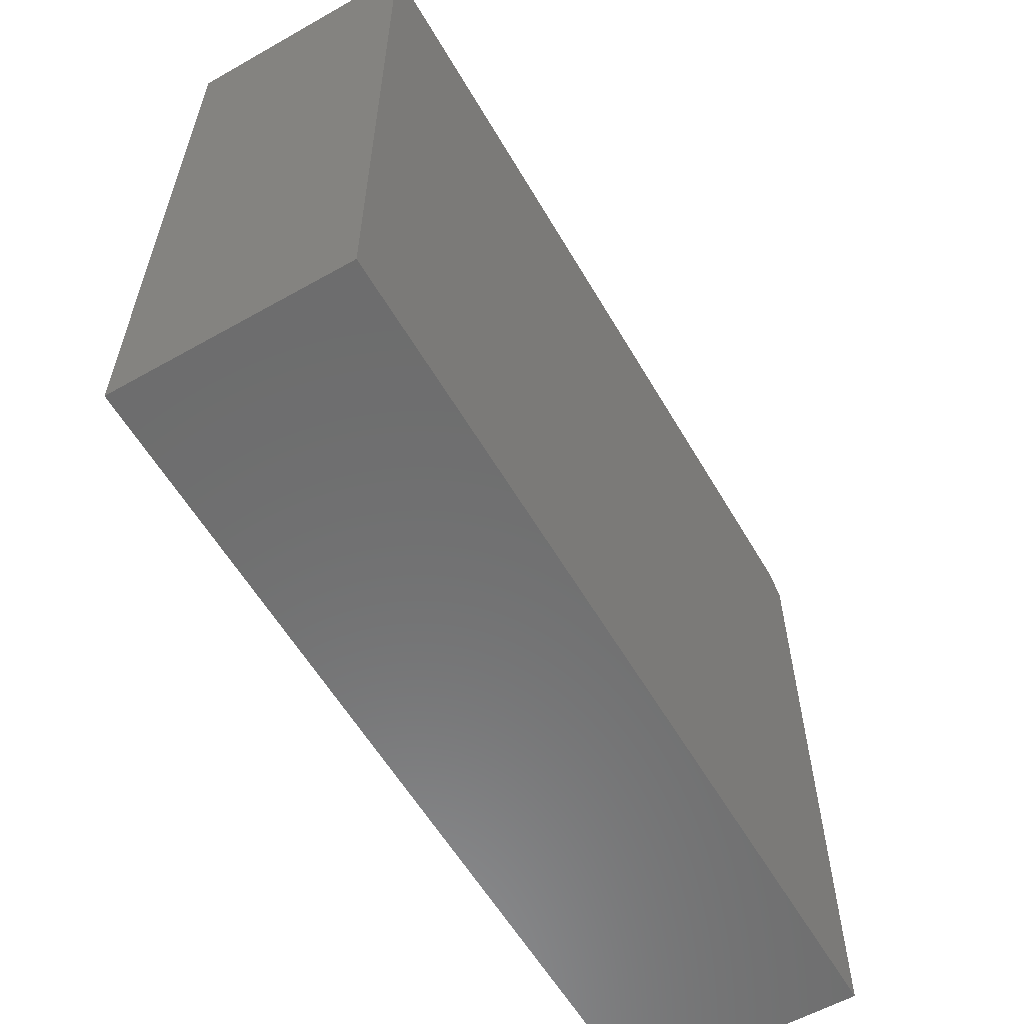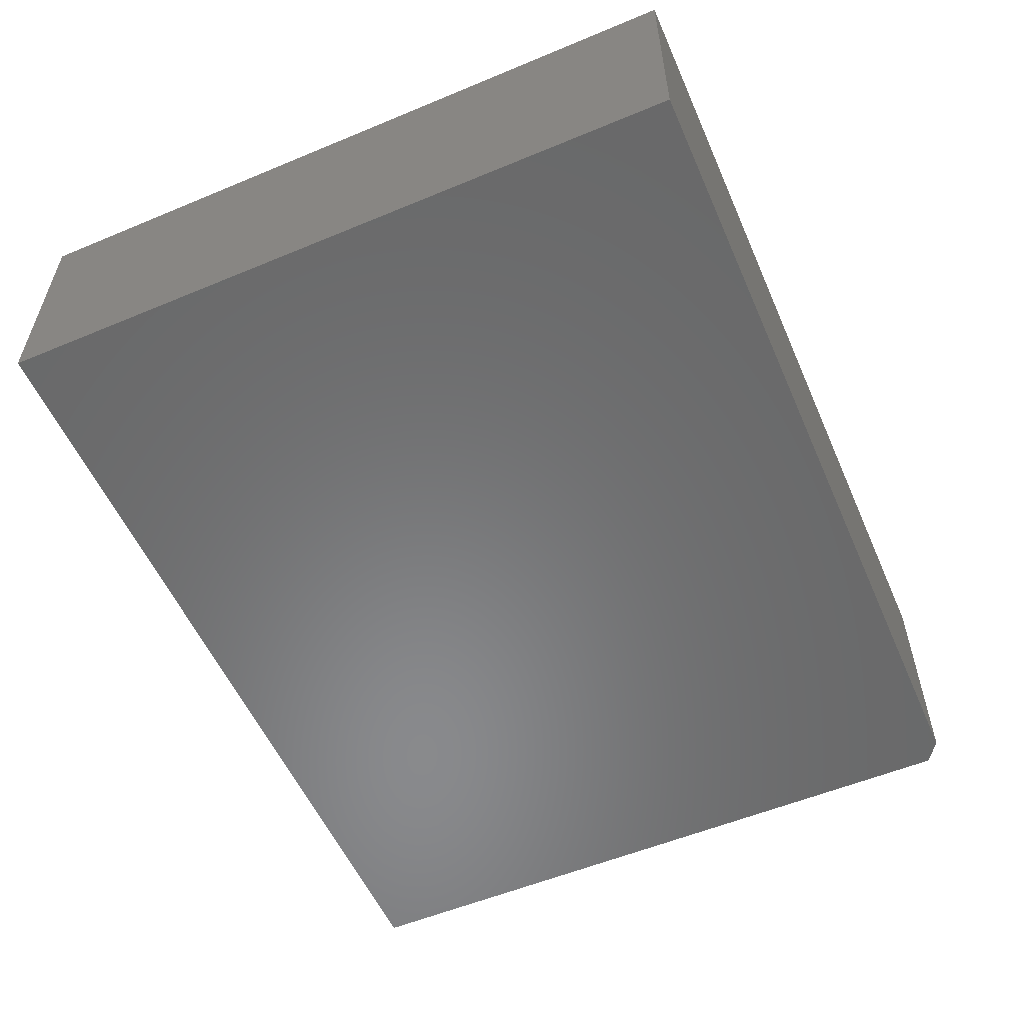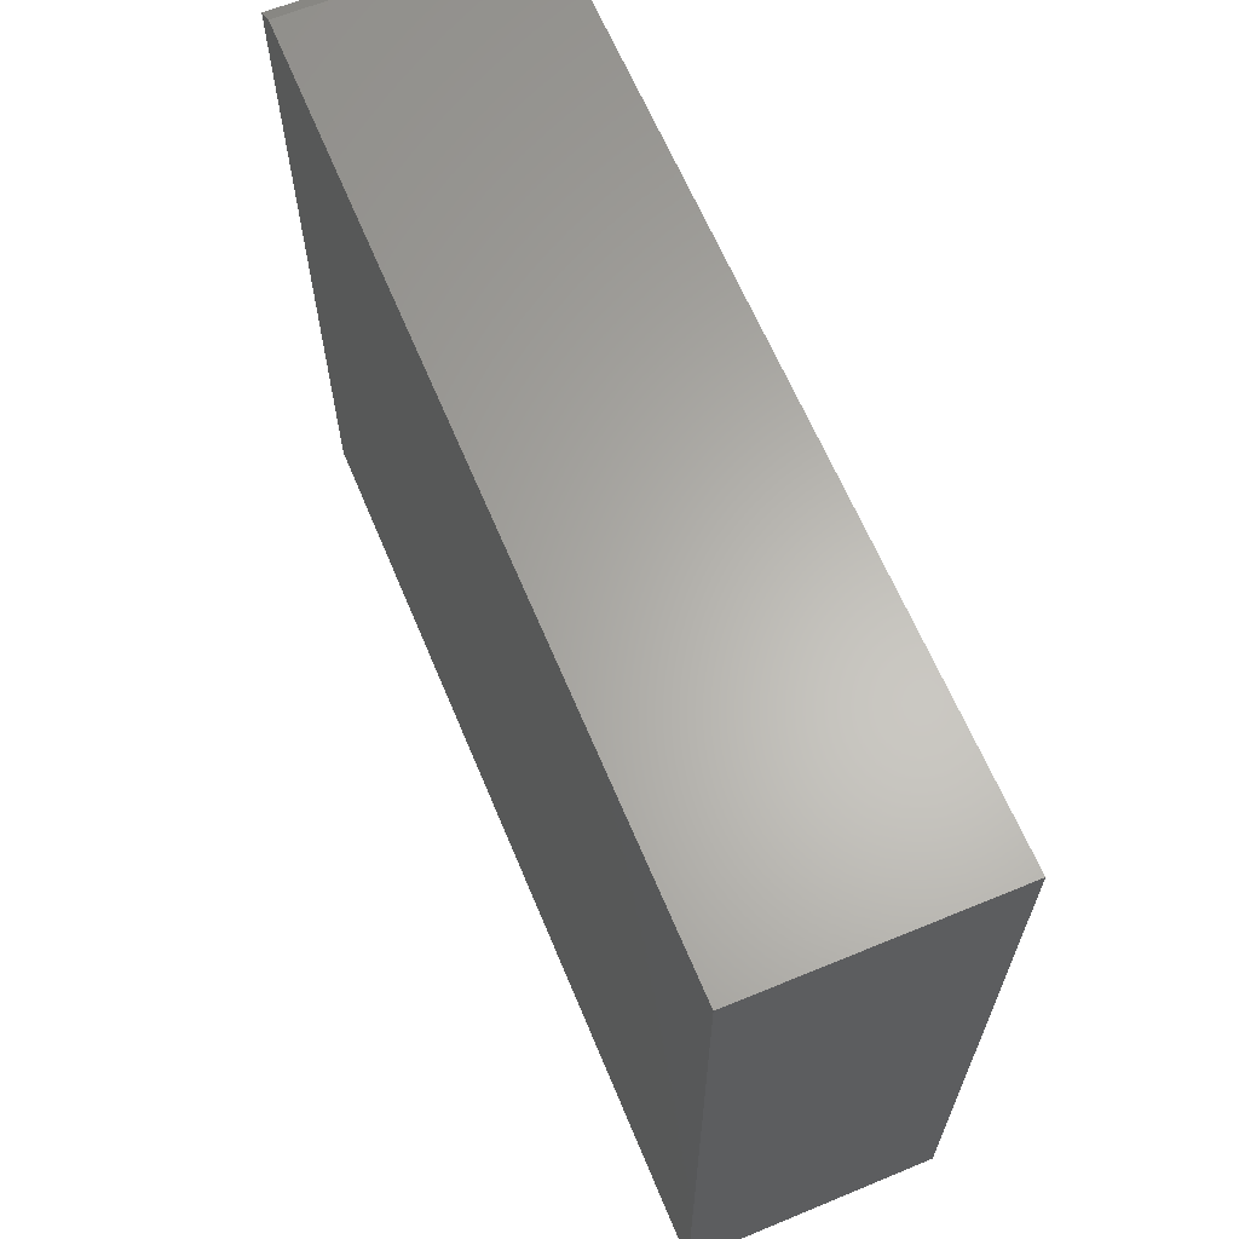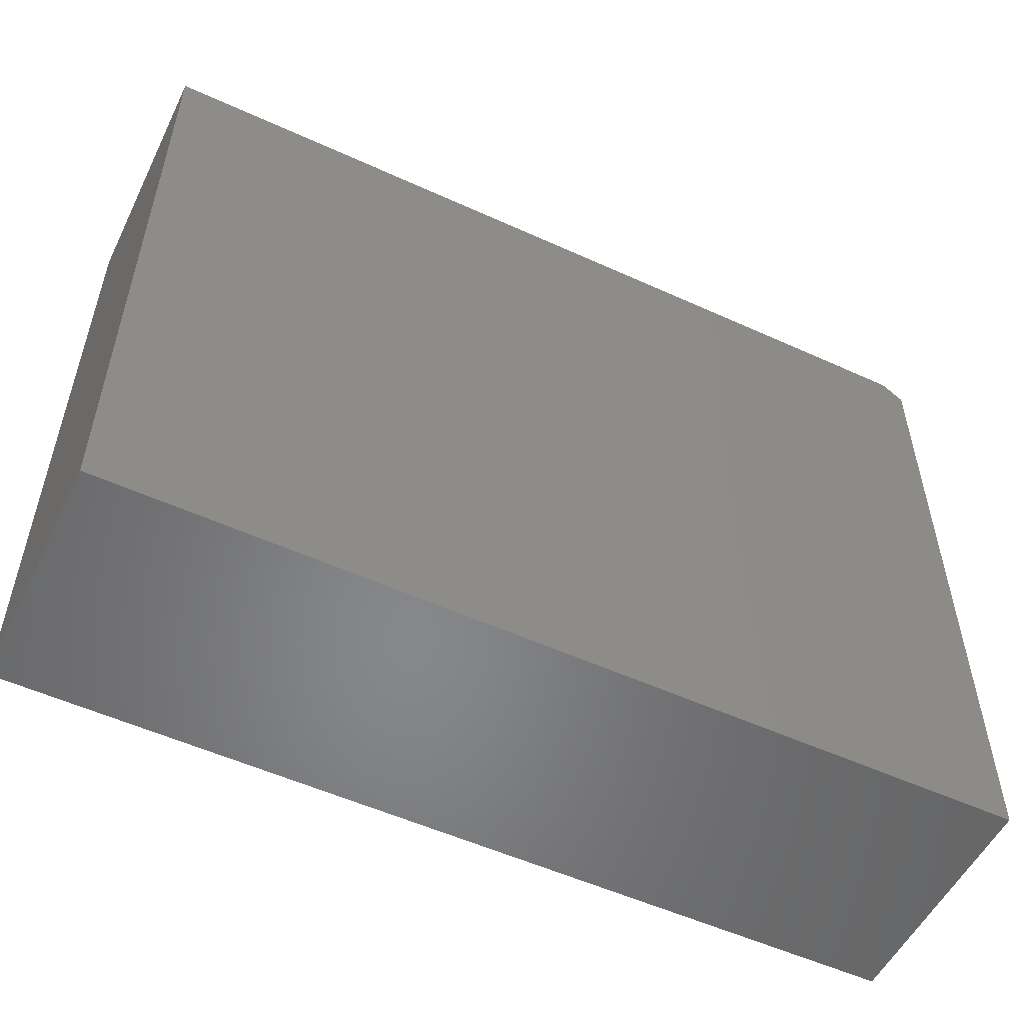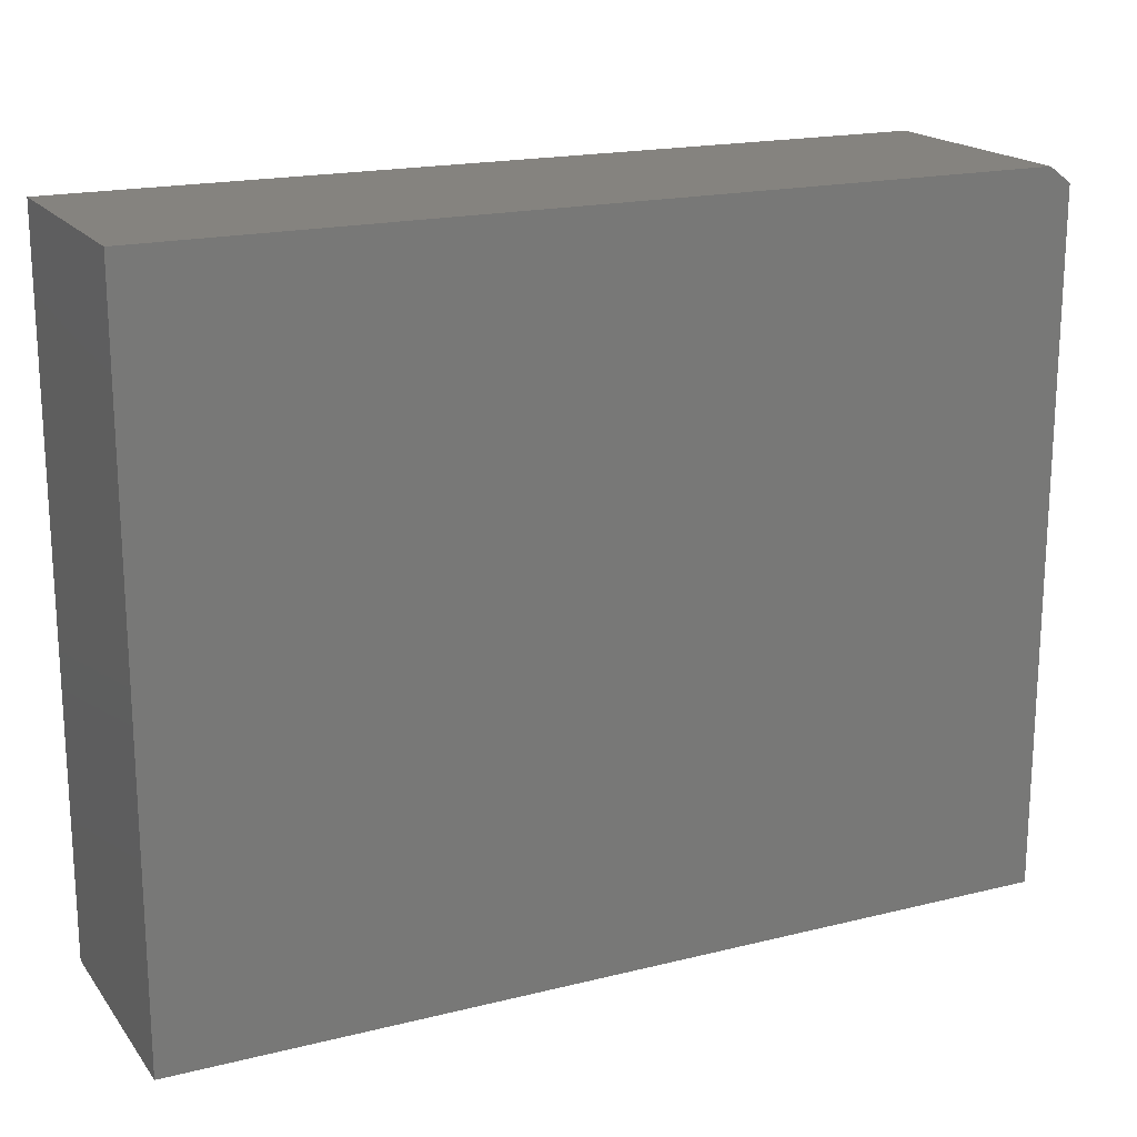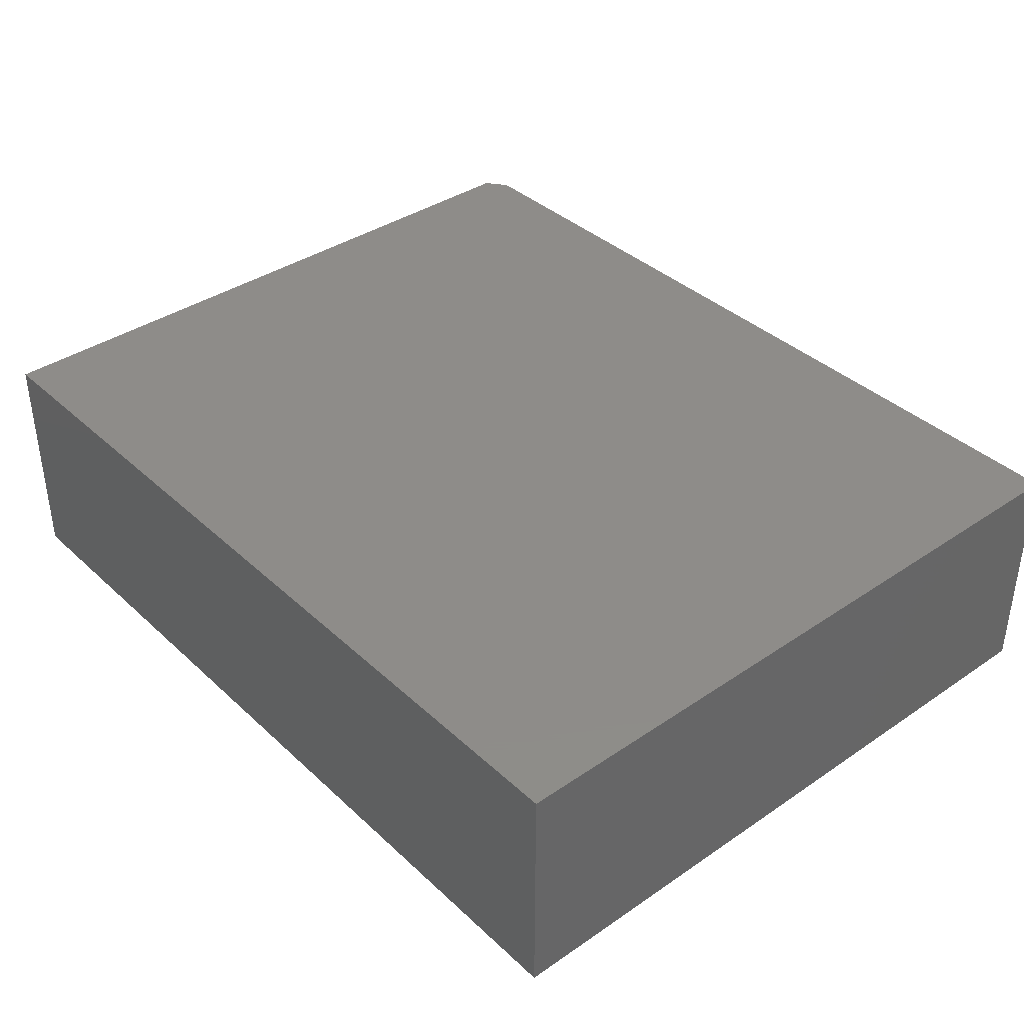
<metadata>
{"format":"stl","ext":"stl","renderer":"f3d","projection":"perspective","resolution":1024,"background":"white","views":[{"elev":-58.8,"azim":-59.8,"up":"+Z"},{"elev":-55.7,"azim":-66.4,"up":"+Y"},{"elev":63.8,"azim":-112.6,"up":"+Z"},{"elev":-53.8,"azim":-25.9,"up":"+Z"},{"elev":18.5,"azim":-25.5,"up":"+Z"},{"elev":38.1,"azim":-130.8,"up":"+Y"}]}
</metadata>
<code>
# stl→obj: 10 verts, 16 faces
v -0.5 -0.3359 -0.5
v 0.75 -0.3359 -0.5
v -0.5 -0.3359 0.5
v 0.75 -0.3359 0.4766
v 0.7188 -0.3359 0.5
v 0.7188 6.765e-17 0.5
v 0.75 6.679e-17 0.4766
v -0.5 0 0.5
v 0.75 -4.163e-17 -0.5
v -0.5 -1.11e-16 -0.5
f 1 2 3
f 3 2 4
f 3 4 5
f 6 7 8
f 8 7 9
f 8 9 10
f 5 6 3
f 3 6 8
f 2 9 4
f 4 9 7
f 4 7 5
f 5 7 6
f 1 10 2
f 2 10 9
f 3 8 1
f 1 8 10

</code>
